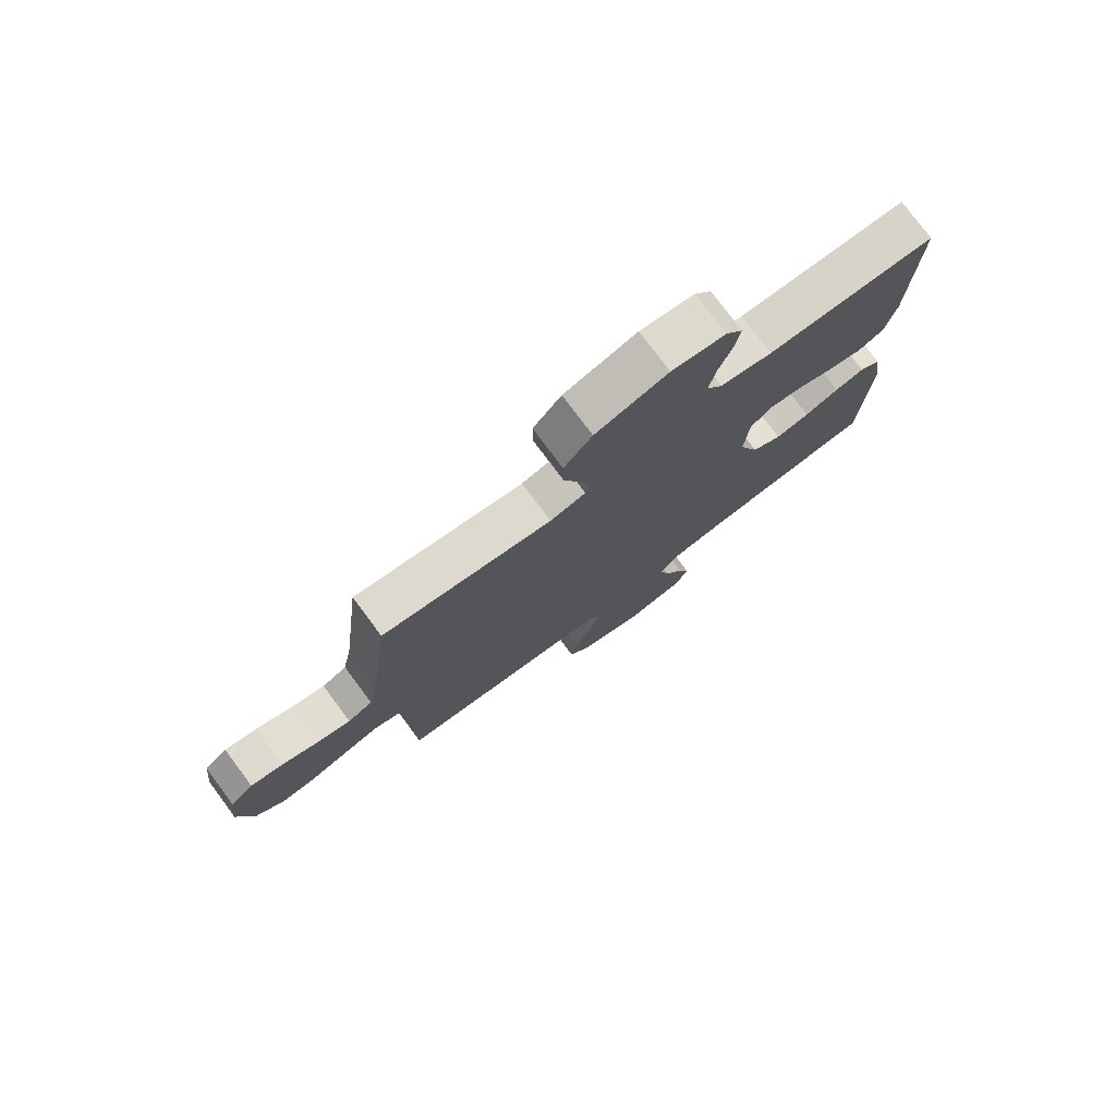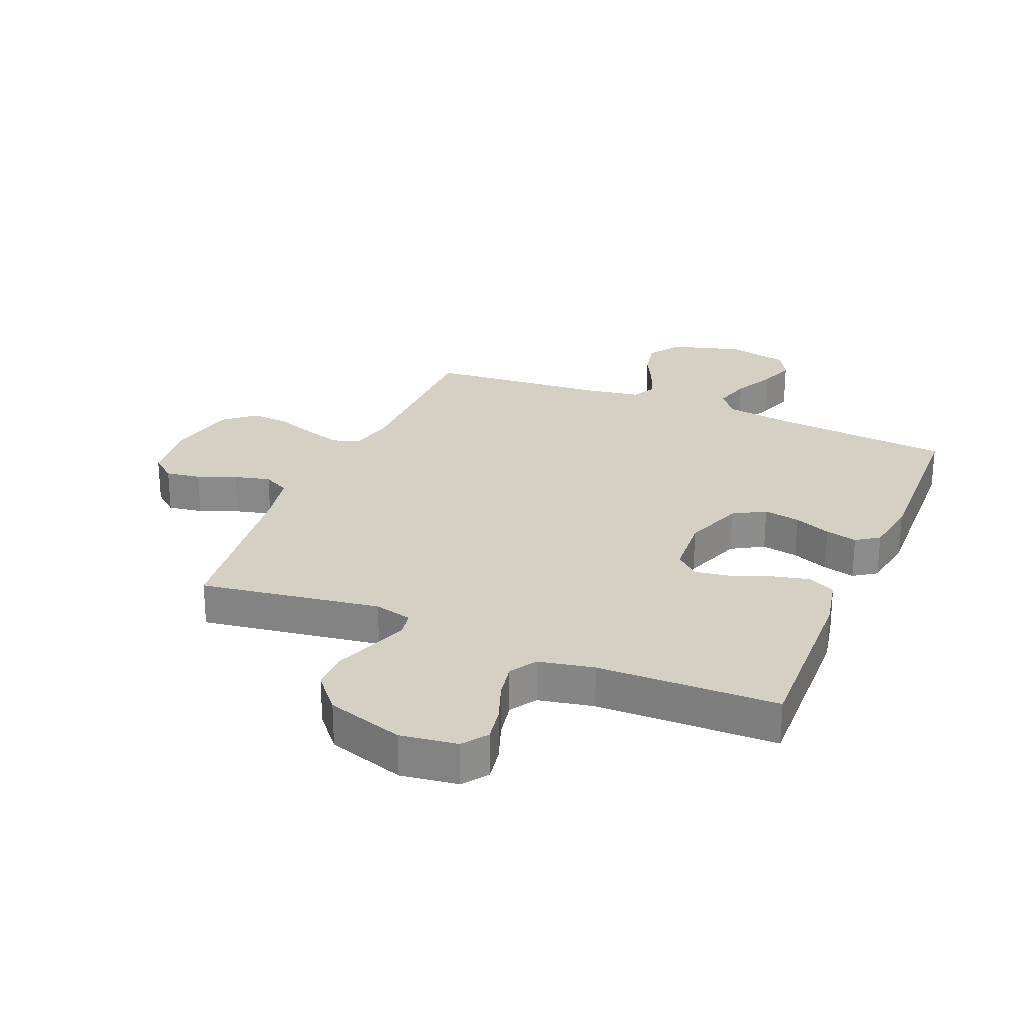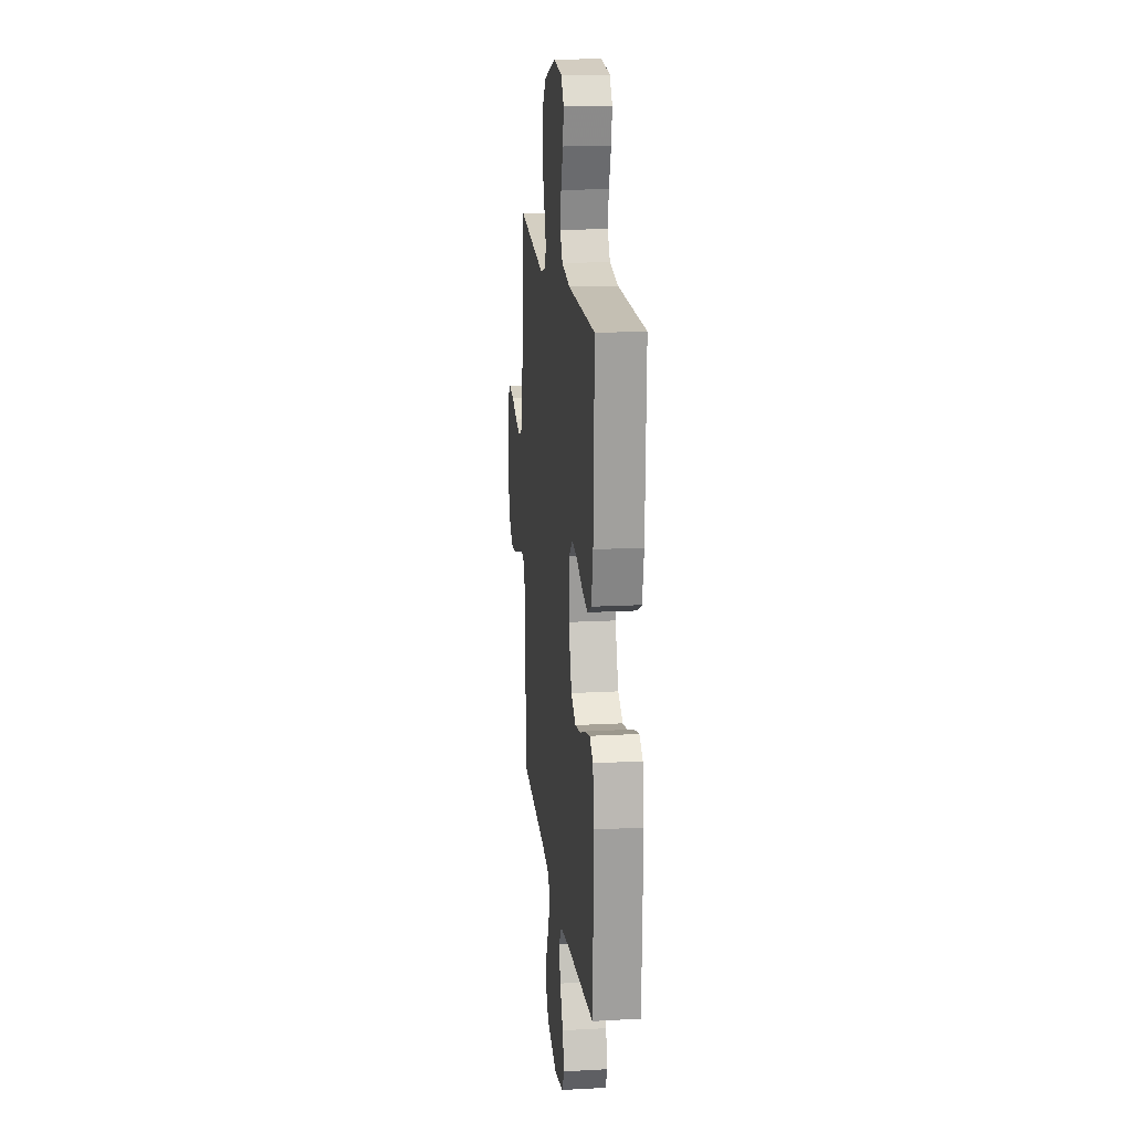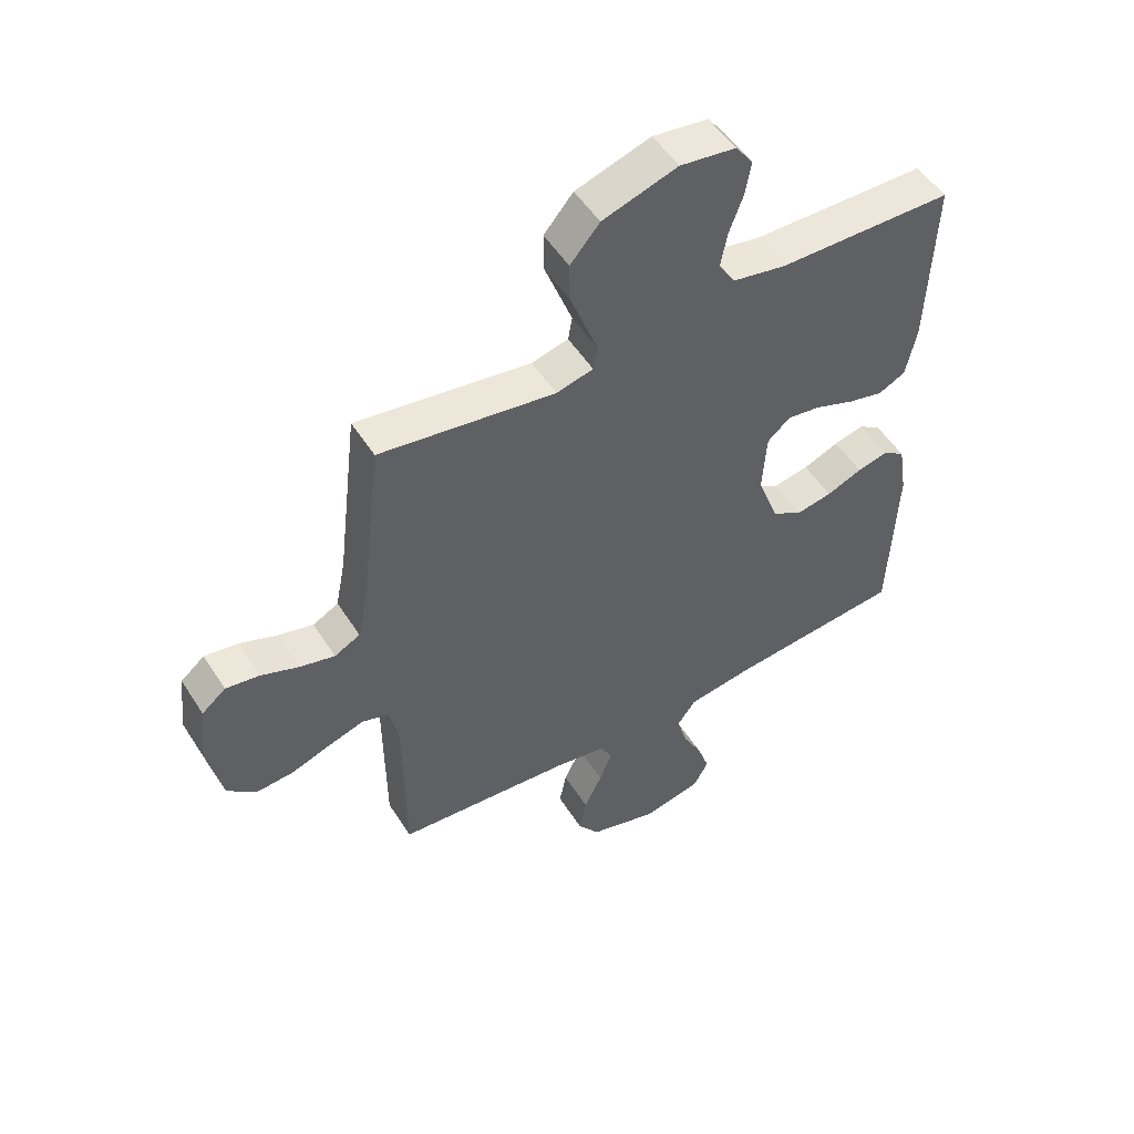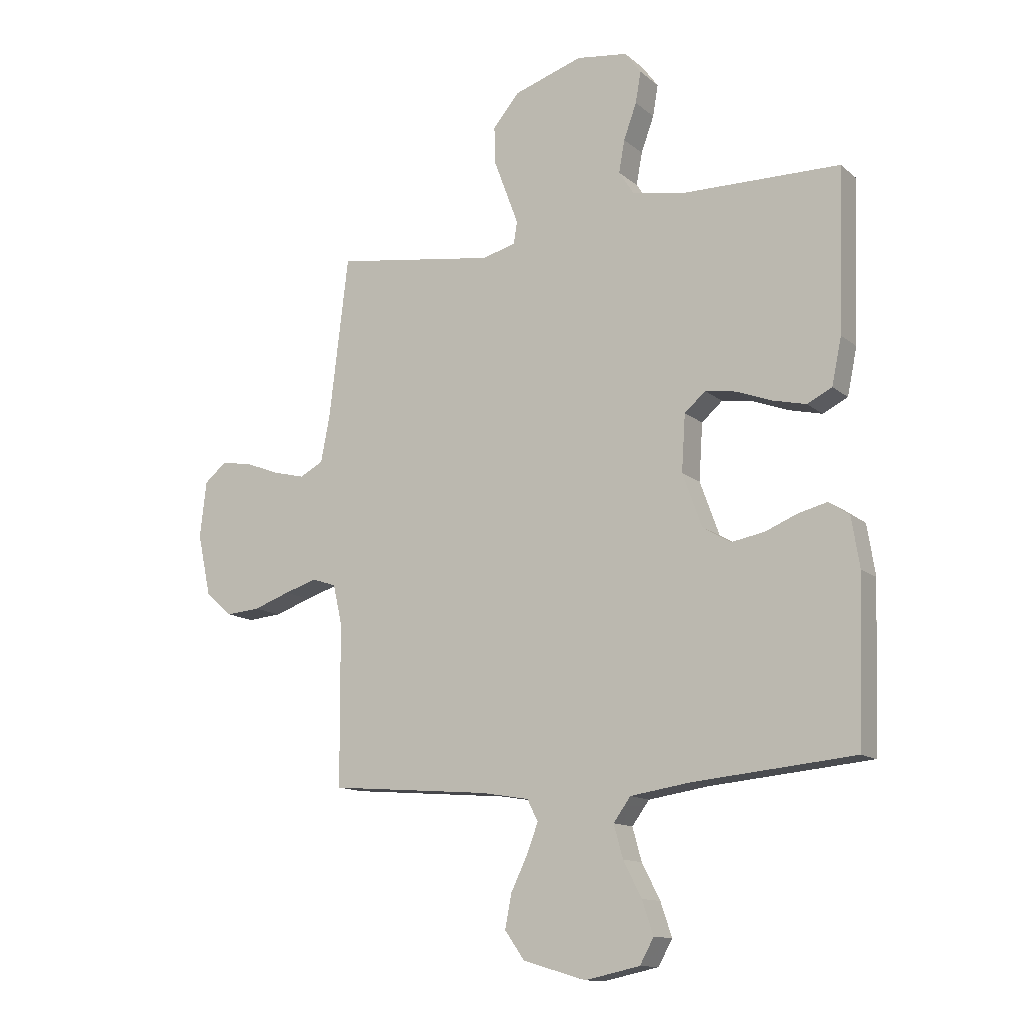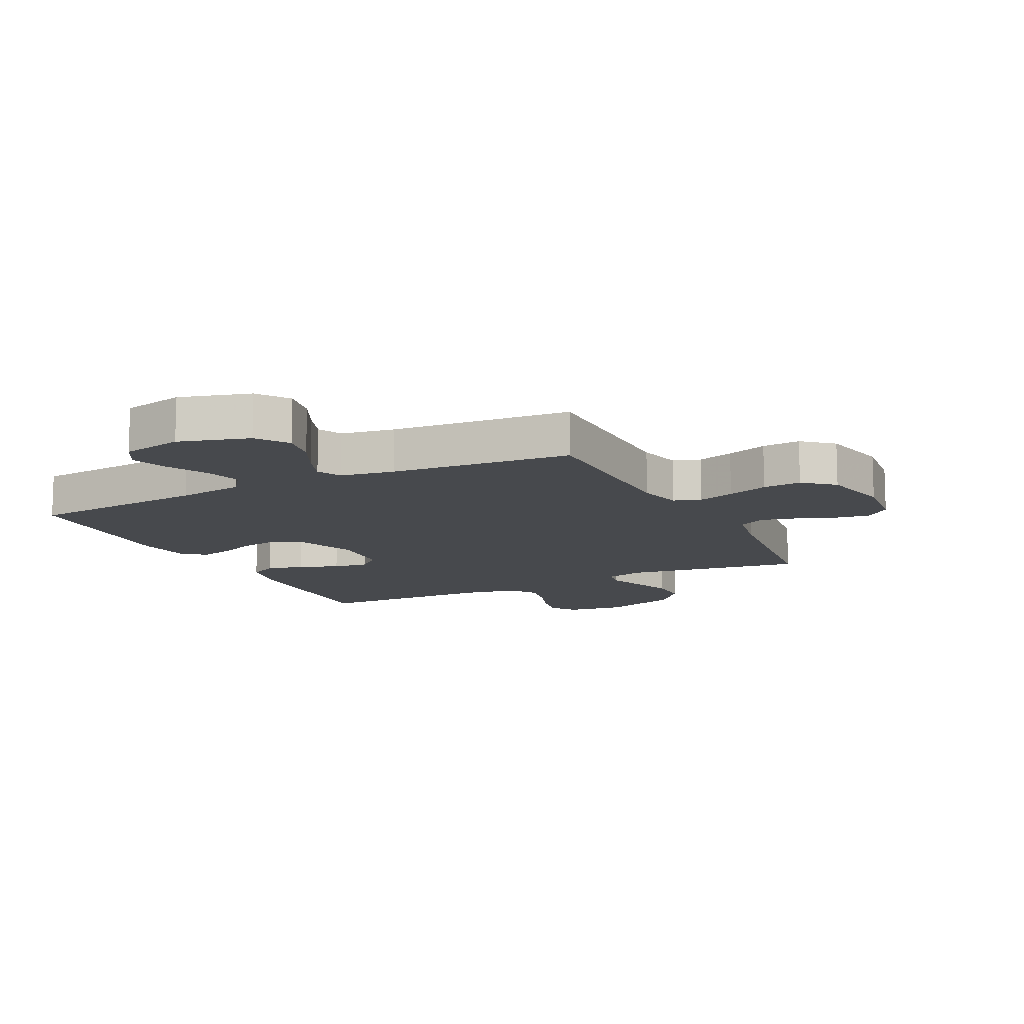
<metadata>
{"format":"obj","ext":"obj","renderer":"f3d","projection":"perspective","resolution":1024,"background":"white","views":[{"elev":77.3,"azim":-36.7,"up":"+Z"},{"elev":26.0,"azim":22.6,"up":"+Y"},{"elev":16.9,"azim":83.7,"up":"+Z"},{"elev":51.9,"azim":-31.7,"up":"+Z"},{"elev":-12.9,"azim":29.7,"up":"+Z"},{"elev":-12.2,"azim":-153.5,"up":"+Y"}]}
</metadata>
<code>
v 0.5 0.07 -0.5
v 0.2 0.07 -0.528
v 0.088 0.07 -0.545
v 0.056 0.07 -0.589
v 0.073 0.07 -0.65
v 0.107 0.07 -0.716
v 0.128 0.07 -0.778
v 0.102 0.07 -0.825
v 0 0.07 -0.847
v -0.117 0.07 -0.813
v -0.154 0.07 -0.761
v -0.142 0.07 -0.699
v -0.111 0.07 -0.635
v -0.09 0.07 -0.58
v -0.11 0.07 -0.54
v -0.2 0.07 -0.525
v -0.5 0.07 -0.5
v -0.502 0.07 -0.2
v -0.519 0.07 -0.126
v -0.564 0.07 -0.111
v -0.625 0.07 -0.13
v -0.693 0.07 -0.154
v -0.757 0.07 -0.159
v -0.807 0.07 -0.116
v -0.832 0.07 0
v -0.82 0.07 0.105
v -0.779 0.07 0.139
v -0.721 0.07 0.13
v -0.657 0.07 0.105
v -0.597 0.07 0.09
v -0.553 0.07 0.113
v -0.536 0.07 0.2
v -0.5 0.07 0.5
v -0.2 0.07 0.455
v -0.137 0.07 0.471
v -0.13 0.07 0.512
v -0.152 0.07 0.571
v -0.177 0.07 0.638
v -0.178 0.07 0.705
v -0.128 0.07 0.764
v 0 0.07 0.805
v 0.095 0.07 0.792
v 0.125 0.07 0.751
v 0.115 0.07 0.693
v 0.091 0.07 0.627
v 0.08 0.07 0.567
v 0.108 0.07 0.523
v 0.2 0.07 0.505
v 0.5 0.07 0.5
v 0.49 0.07 0.2
v 0.472 0.07 0.113
v 0.426 0.07 0.09
v 0.364 0.07 0.105
v 0.298 0.07 0.13
v 0.24 0.07 0.139
v 0.201 0.07 0.105
v 0.194 0.07 0
v 0.23 0.07 -0.099
v 0.283 0.07 -0.13
v 0.344 0.07 -0.119
v 0.405 0.07 -0.094
v 0.458 0.07 -0.081
v 0.496 0.07 -0.107
v 0.511 0.07 -0.2
v 0.5 0 -0.5
v 0.2 0 -0.528
v 0.088 0 -0.545
v 0.056 0 -0.589
v 0.073 0 -0.65
v 0.107 0 -0.716
v 0.128 0 -0.778
v 0.102 0 -0.825
v 0 0 -0.847
v -0.117 0 -0.813
v -0.154 0 -0.761
v -0.142 0 -0.699
v -0.111 0 -0.635
v -0.09 0 -0.58
v -0.11 0 -0.54
v -0.2 0 -0.525
v -0.5 0 -0.5
v -0.502 0 -0.2
v -0.519 0 -0.126
v -0.564 0 -0.111
v -0.625 0 -0.13
v -0.693 0 -0.154
v -0.757 0 -0.159
v -0.807 0 -0.116
v -0.832 0 0
v -0.82 0 0.105
v -0.779 0 0.139
v -0.721 0 0.13
v -0.657 0 0.105
v -0.597 0 0.09
v -0.553 0 0.113
v -0.536 0 0.2
v -0.5 0 0.5
v -0.2 0 0.455
v -0.137 0 0.471
v -0.13 0 0.512
v -0.152 0 0.571
v -0.177 0 0.638
v -0.178 0 0.705
v -0.128 0 0.764
v 0 0 0.805
v 0.095 0 0.792
v 0.125 0 0.751
v 0.115 0 0.693
v 0.091 0 0.627
v 0.08 0 0.567
v 0.108 0 0.523
v 0.2 0 0.505
v 0.5 0 0.5
v 0.49 0 0.2
v 0.472 0 0.113
v 0.426 0 0.09
v 0.364 0 0.105
v 0.298 0 0.13
v 0.24 0 0.139
v 0.201 0 0.105
v 0.194 0 0
v 0.23 0 -0.099
v 0.283 0 -0.13
v 0.344 0 -0.119
v 0.405 0 -0.094
v 0.458 0 -0.081
v 0.496 0 -0.107
v 0.511 0 -0.2
f 64 1 2
f 63 64 2
f 62 63 2
f 61 62 2
f 60 61 2
f 59 60 2 3
f 58 59 3 4
f 57 58 4
f 56 57 4
f 52 53 54
f 51 52 54
f 50 51 54
f 49 50 54
f 48 49 54
f 47 48 54 55
f 46 47 55 56
f 43 44 45
f 42 43 45
f 41 42 45
f 40 41 45
f 39 40 45
f 38 39 45
f 37 38 45
f 36 37 45 46
f 46 56 4
f 36 46 4
f 35 36 4
f 32 33 34
f 34 35 4
f 32 34 4
f 31 32 4
f 27 28 29
f 26 27 29
f 25 26 29
f 24 25 29
f 23 24 29
f 22 23 29
f 21 22 29
f 20 21 29 30
f 19 20 30 31
f 16 17 18
f 18 19 31
f 16 18 31
f 15 16 31
f 11 12 13
f 10 11 13
f 9 10 13
f 8 9 13
f 7 8 13
f 6 7 13
f 5 6 13
f 5 13 14
f 15 31 4 5
f 5 14 15
f 66 65 128
f 66 128 127
f 66 127 126
f 66 126 125
f 66 125 124
f 67 66 124 123
f 68 67 123 122
f 68 122 121
f 68 121 120
f 118 117 116
f 118 116 115
f 118 115 114
f 118 114 113
f 118 113 112
f 119 118 112 111
f 120 119 111 110
f 109 108 107
f 109 107 106
f 109 106 105
f 109 105 104
f 109 104 103
f 109 103 102
f 109 102 101
f 110 109 101 100
f 68 120 110
f 68 110 100
f 68 100 99
f 98 97 96
f 68 99 98
f 68 98 96
f 68 96 95
f 93 92 91
f 93 91 90
f 93 90 89
f 93 89 88
f 93 88 87
f 93 87 86
f 93 86 85
f 94 93 85 84
f 95 94 84 83
f 82 81 80
f 95 83 82
f 95 82 80
f 95 80 79
f 77 76 75
f 77 75 74
f 77 74 73
f 77 73 72
f 77 72 71
f 77 71 70
f 77 70 69
f 78 77 69
f 69 68 95 79
f 79 78 69
f 1 65 66 2
f 2 66 67 3
f 3 67 68 4
f 4 68 69 5
f 5 69 70 6
f 6 70 71 7
f 7 71 72 8
f 8 72 73 9
f 9 73 74 10
f 10 74 75 11
f 11 75 76 12
f 12 76 77 13
f 13 77 78 14
f 14 78 79 15
f 15 79 80 16
f 16 80 81 17
f 17 81 82 18
f 18 82 83 19
f 19 83 84 20
f 20 84 85 21
f 21 85 86 22
f 22 86 87 23
f 23 87 88 24
f 24 88 89 25
f 25 89 90 26
f 26 90 91 27
f 27 91 92 28
f 28 92 93 29
f 29 93 94 30
f 30 94 95 31
f 31 95 96 32
f 32 96 97 33
f 33 97 98 34
f 34 98 99 35
f 35 99 100 36
f 36 100 101 37
f 37 101 102 38
f 38 102 103 39
f 39 103 104 40
f 40 104 105 41
f 41 105 106 42
f 42 106 107 43
f 43 107 108 44
f 44 108 109 45
f 45 109 110 46
f 46 110 111 47
f 47 111 112 48
f 48 112 113 49
f 49 113 114 50
f 50 114 115 51
f 51 115 116 52
f 52 116 117 53
f 53 117 118 54
f 54 118 119 55
f 55 119 120 56
f 56 120 121 57
f 57 121 122 58
f 58 122 123 59
f 59 123 124 60
f 60 124 125 61
f 61 125 126 62
f 62 126 127 63
f 63 127 128 64
f 64 128 65 1

</code>
